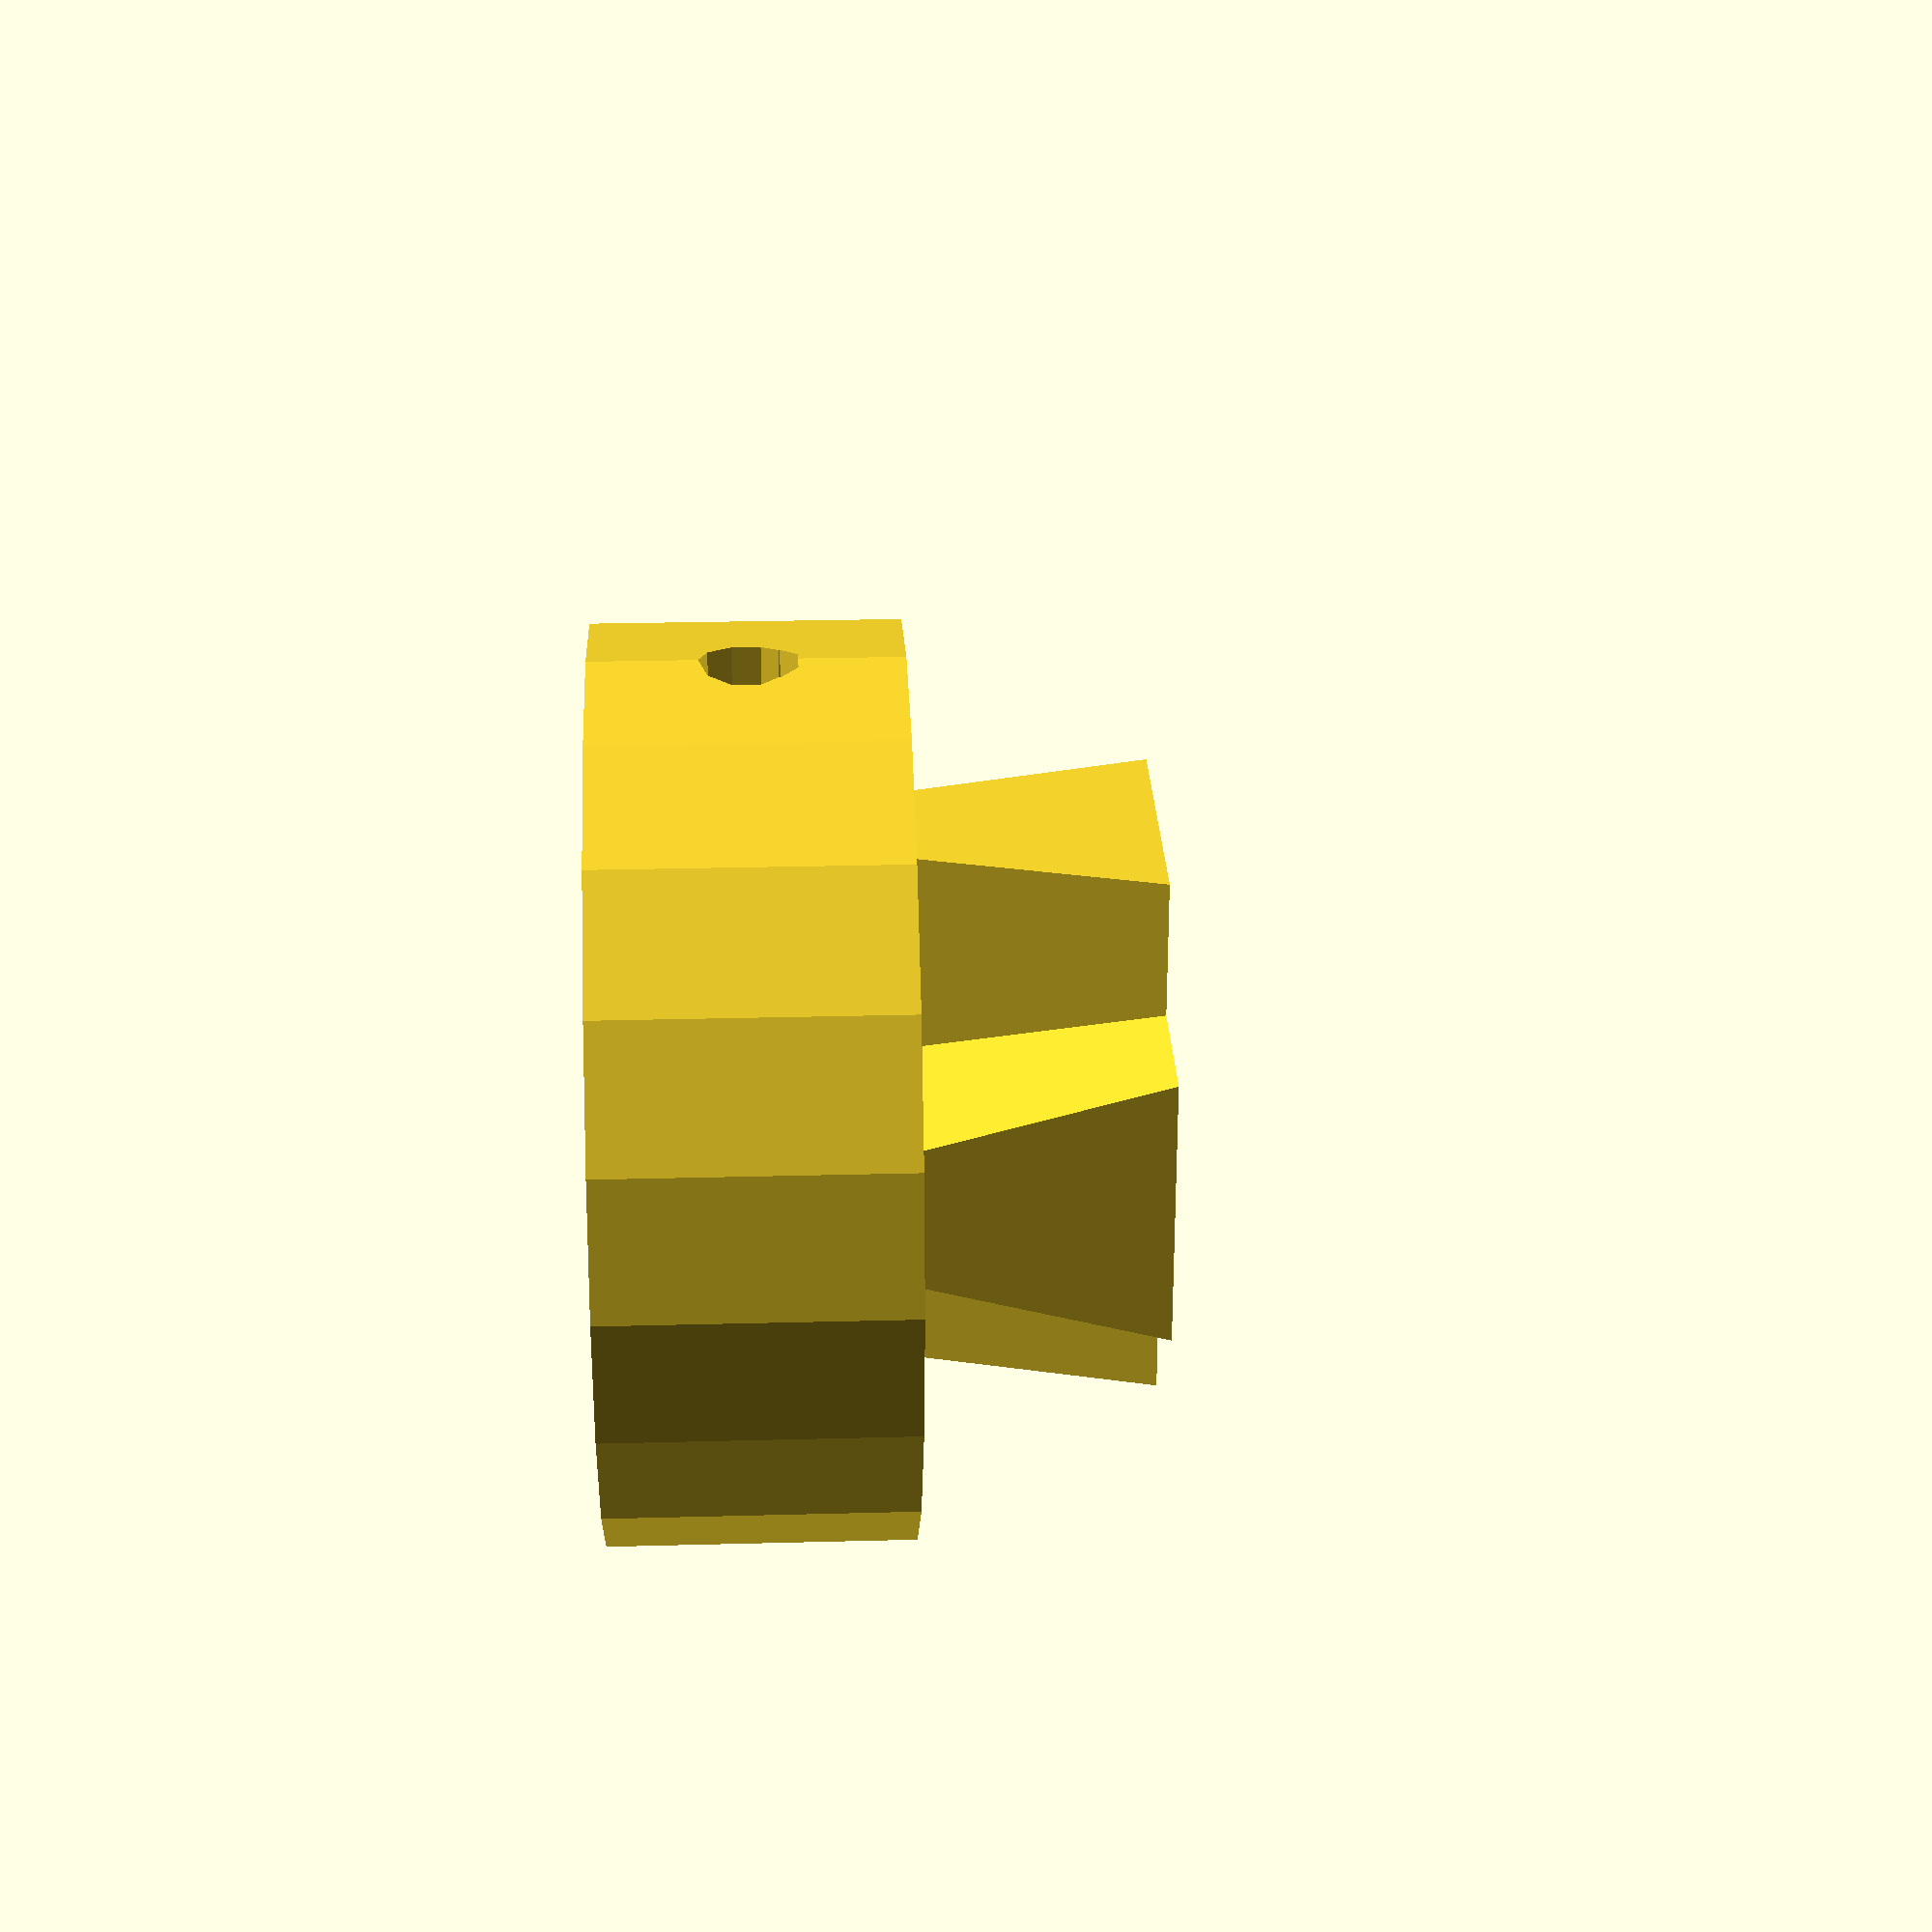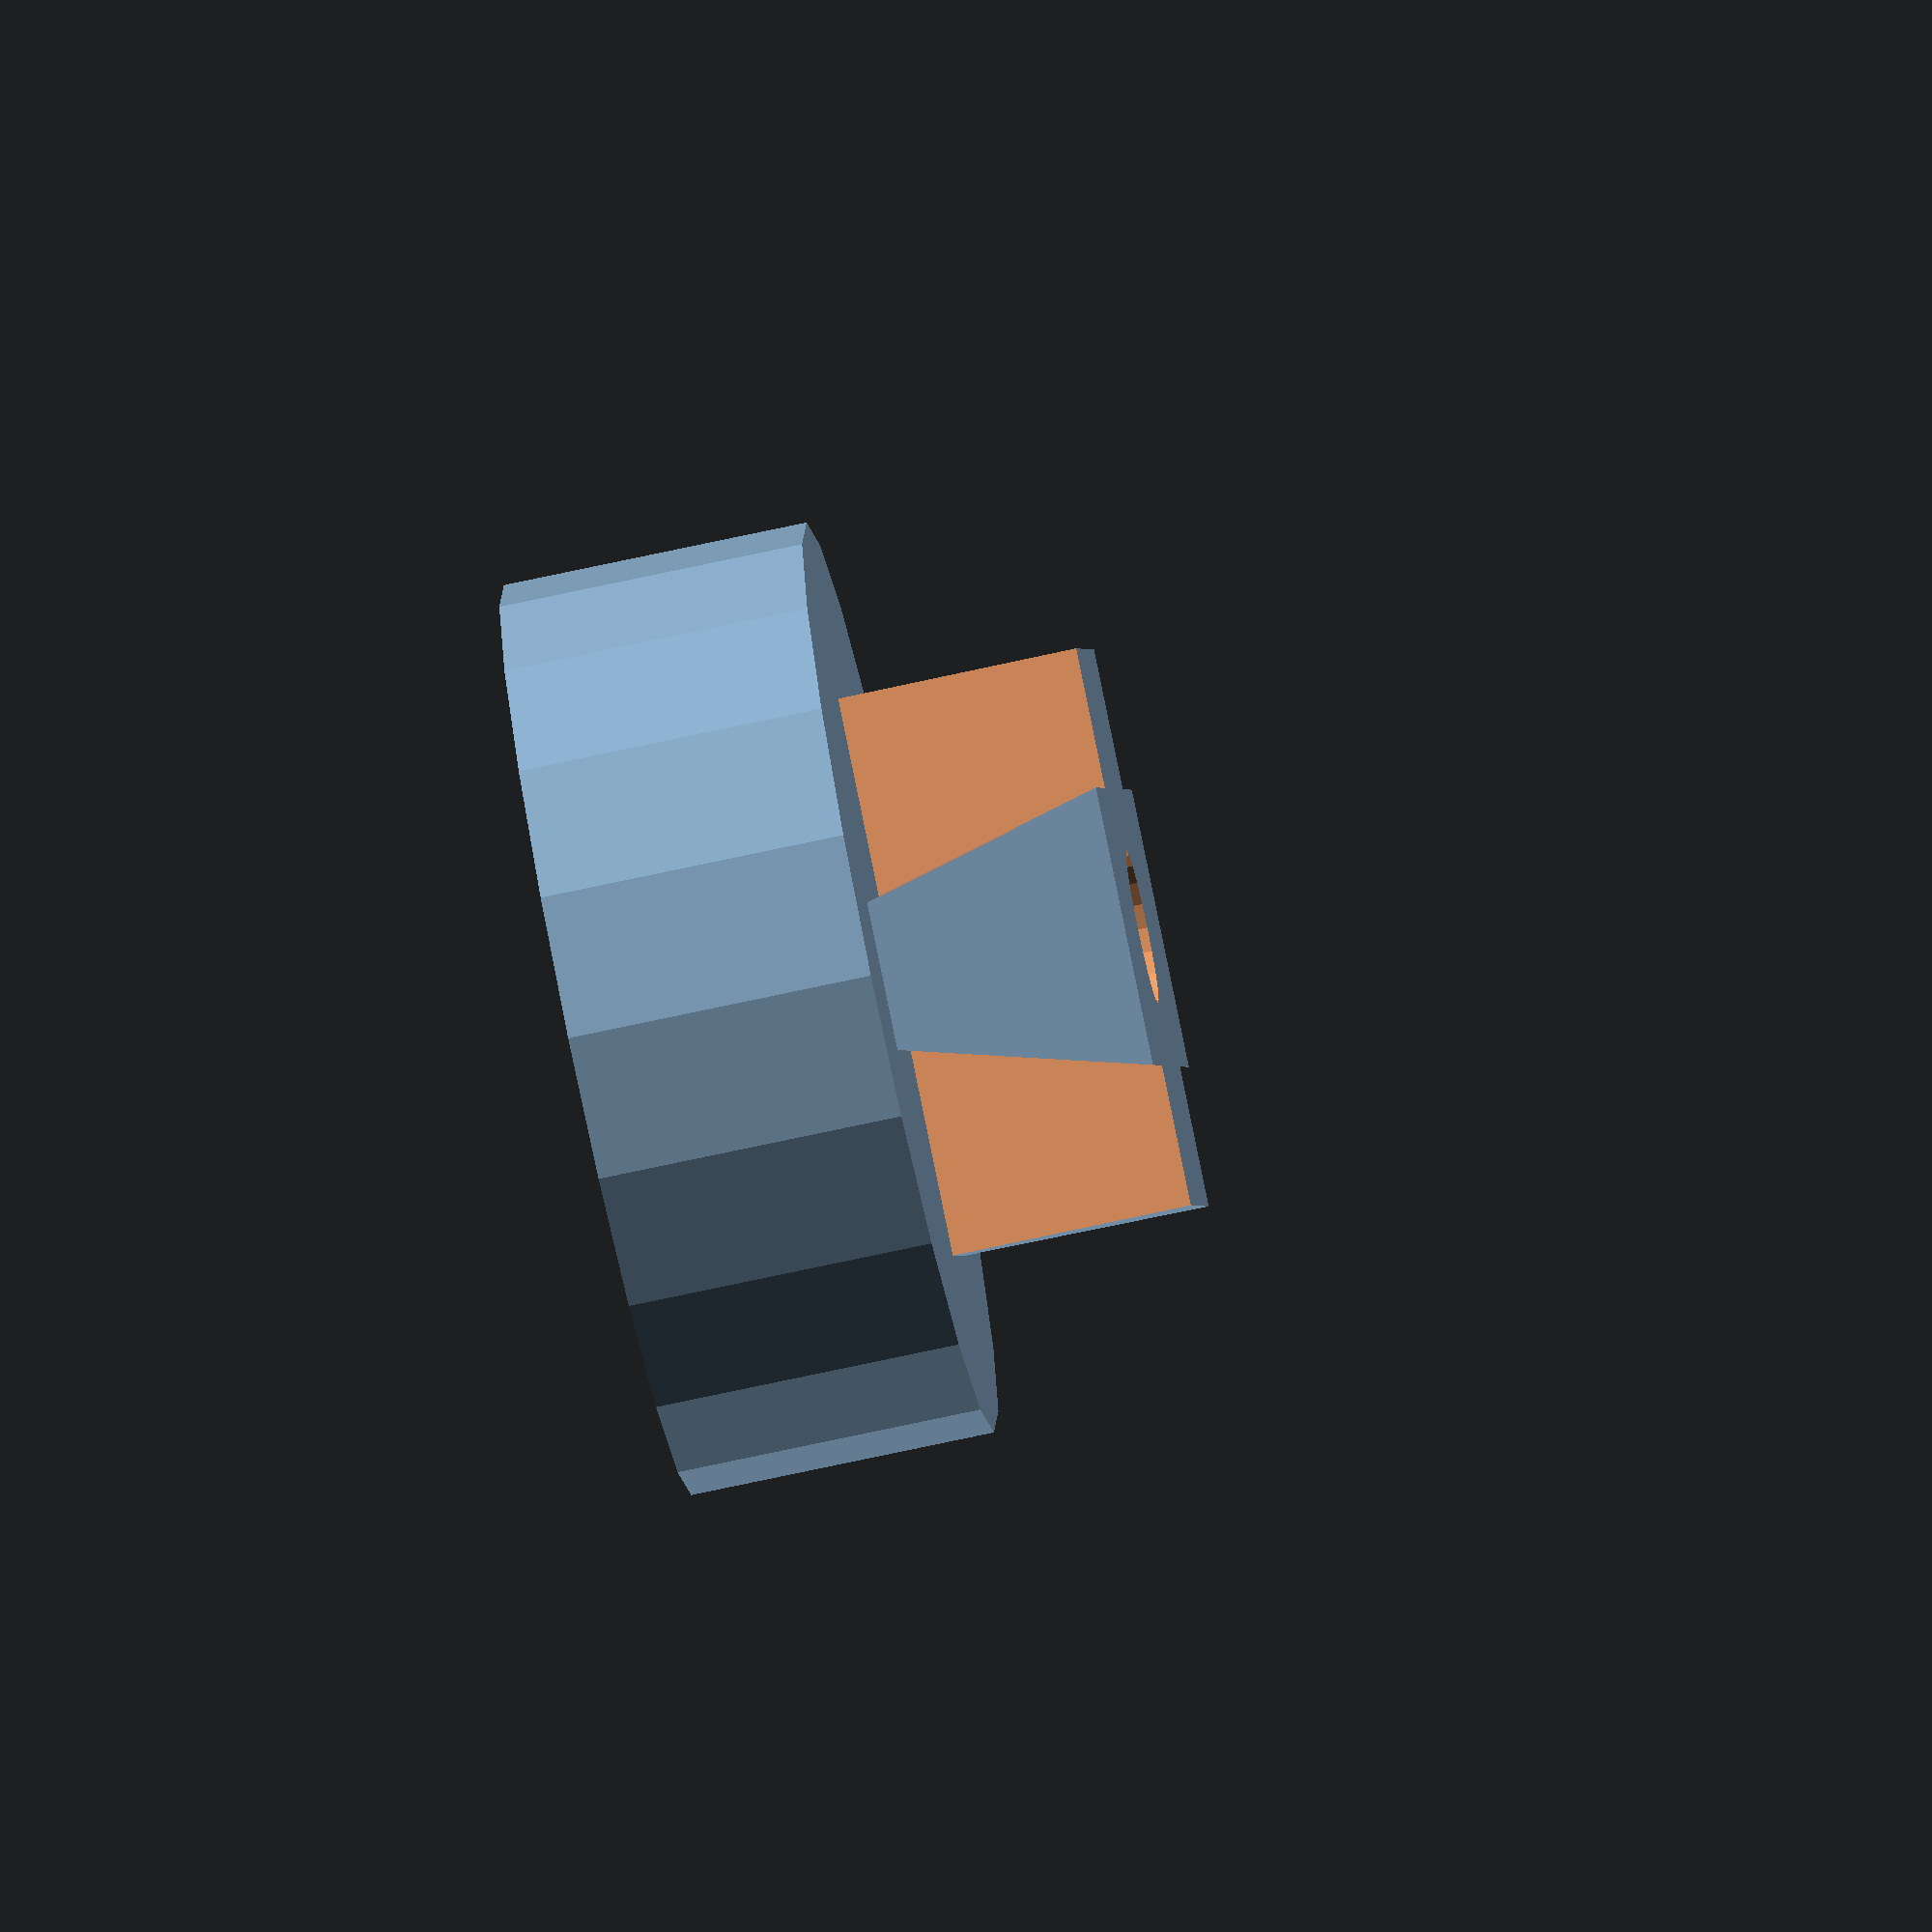
<openscad>


screwsize=3;
pi = 3.1415926;

// Make a cuboid with a 45 degree top for vertical slots etc

module cen_hat(size)
{
	translate([0, 0, size.x/sqrt(2)])
		union()
		{
			rotate([0, 45, 0])
				cube([size.x, size.y, 5*max(size.x, max(size.y, size.z))], center=true);
			rotate([0, -45, 0])
				cube([size.x, size.y, 5*max(size.x, max(size.y, size.z))], center=true);
		}
}

module hat_cube(size = [1,1,1], center = false)
{
	difference()
	{
		cube(size, center);
		if(center)
			translate([0, 0, size.z/2])
				cen_hat(size);
		else
			translate([size.x/2, size.y/2, size.z])
				cen_hat(size);
	}
}

// Make a RepRap teardrop with its axis along Z
// If truncated is true, chop the apex; if not, come to a point

// I stole this function from Erik...

// If teardrop_angle is negative, this just gives an ordinary cylinder.  If it is zero or positive, the 
// teardrop is rotated through that angle.  Other arguments are as for the standard cylinder function.

module teardrop_internal(r=1.5, h=20, teardrop_angle=-1, truncateMM=0.5)
{
	if(teardrop_angle < 0)
		cylinder(r=r, h=h, center=false, $fn=max(2*r, 10));
	 else
		rotate([0, 0, teardrop_angle])
			union()
			{
				if(truncateMM > 0)
				{
					intersection()
					{
						translate([truncateMM,0,h/2]) 
							scale([1,1,h])
								cube([r*2.8275,r*2,1],center=true);
						scale([1,1,h]) 
								rotate([0,0,3*45])
									cube([r,r,1]);
					}
				} else
				{
					scale([1,1,h])
						rotate([0,0,3*45])
							cube([r,r,1]);
				}
				cylinder(r=r, h = h, center=false, $fn=max(2*r, 10));
		}
}

module teardrop(r=1.5, h=20, center=false, teardrop_angle=-1, truncateMM=0.5)
{
	if(center)
		translate([0, 0, -h/2])
			teardrop_internal(r=r, h=h, teardrop_angle=teardrop_angle, truncateMM=truncateMM);
	else
		teardrop_internal(r=r, h=h, teardrop_angle=teardrop_angle, truncateMM=truncateMM);
}



module tooth_gap(height = 10, number_of_teeth = 11, inner_radius = 10, dr = 3,  angle=7)
{
	linear_extrude(height = 2*height, center = true, convexity = 10, twist = 0)
		polygon( points = [
			[pi*inner_radius/(2*number_of_teeth), 0],
			[-pi*inner_radius/(2*number_of_teeth), 0],
			[-2*dr *sin(angle) - pi*inner_radius/(2*number_of_teeth), 2*dr],
			[2*dr *sin(angle) + pi*inner_radius/(2*number_of_teeth), 2*dr],
		], convexity = 3);
}

module trapezium(s=[1,2,3], center = false, angle = 10)
{
	difference()
	{
		cube([s.x + 1.1*s.z*tan(angle), s.y + 1.1*s.z*tan(angle), s.z], center=true);
		translate([s.x/2 + s.x/(2*cos(angle)),0,0])
			rotate([0,-angle,0])
				cube([s.x,3*s.y,3*s.z], center=true);
		translate([-s.x/2 - s.x/(2*cos(angle)),0,0])
			rotate([0,angle,0])
				cube([s.x,3*s.y,3*s.z], center=true);
		/*translate([0, s.y/2 + s.y/(2*cos(angle)),0])
			rotate([angle,0,0])
				cube([3*s.x,s.y,3*s.z], center=true);
		translate([0, -s.y/2 - s.y/(2*cos(angle)),0])
			rotate([-angle,0,0])
				cube([3*s.x,s.y,3*s.z], center=true);*/
	}
}


module key(height = 10,  inner_radius = 10, outer_radius = 12, angle=15)
{
	union()
	{
		trapezium([2*inner_radius, 2*outer_radius, height], center = true, angle = angle);
		rotate([0,0,90])
			trapezium([2*inner_radius, 2*outer_radius, height], center = true, angle = angle);
		//rotate([0,0,45])
			//trapezium([(5*inner_radius + 3*outer_radius)/4, (5*inner_radius + 3*outer_radius)/4, height], center = true, angle = angle);
	}
}

module flexi_male(hub_height=7.5, hub_radius = 9.5, shaft_radius = 2.5, height =13, inner_radius = 4.5, outer_radius = 6.5, angle=40)
{
	difference()
	{
		union()
		{
			translate([0,0,height/2])
				rotate([0,180,0])
					key(height =height, inner_radius = inner_radius, 
						outer_radius = outer_radius, angle=angle);
			translate([0,0,-hub_height/2])
				cylinder(h = hub_height, r = hub_radius,center=true,$fn=20);
		}
		
		cylinder(h = 30, r = shaft_radius, center=true,$fn=20);
		
		translate([shaft_radius + 2, 0, -hub_height/2])
			hat_cube([2.7,5.5,hub_height], center=true);
		translate([0,0,-hub_height/2])
			rotate([0,90,0])
				if(hub_radius >= outer_radius)
					teardrop(h = 2*hub_radius, r = screwsize/2, center=false, teardrop_angle=0, truncateMM=0.5);
				else
					rotate([0,0,180])
						teardrop(h = 2*hub_radius, r = screwsize/2, center=false, teardrop_angle=0, truncateMM=0.5);
	}
}

module flexi_female(hub_height=7.5, hub_radius = 9.5, shaft_radius = 2.5, height =13, inner_radius = 4.5, outer_radius = 6.5, angle=40)
{
	difference()
	{
		difference()
		{
			translate([0,0,-hub_height])
				cylinder(h = hub_height+height-0.25, r = hub_radius,$fn=20);
			translate([0,0,height/2])
					key(height =height, inner_radius = inner_radius, 
						outer_radius = outer_radius, angle=angle);
		}
		
		cylinder(h = 30, r = shaft_radius, center=true,$fn=20);
		
		translate([shaft_radius + 2, 0, -hub_height/2])
			hat_cube([2.7,5.5,hub_height], center=true);
		translate([0,0,-hub_height/2])
			rotate([0,90,0])
				if(hub_radius >= outer_radius)
					teardrop(h = 2*hub_radius, r = screwsize/2, center=false, teardrop_angle=0, truncateMM=0.5);
				else
					rotate([0,0,180])
						teardrop(h = 2*hub_radius, r = screwsize/2, center=false, teardrop_angle=0, truncateMM=0.5);
	}
}

module insert(height=10, inner_radius=2.5, outer_radius=4)
{
	difference()
	{
		cylinder(h = height, r = outer_radius,center=true,$fn=20);
		cylinder(h = height+3, r = inner_radius,center=true,$fn=20);
	}
}


//translate([0,0,30])
//rotate([0,180,0])
flexi_male(hub_height=10, hub_radius = 15, shaft_radius = 2.5, height =8, inner_radius = 3.5, outer_radius = 8, angle=15);

//flexi_female(hub_height=10, hub_radius = 15, shaft_radius = 4, height =10, inner_radius = 6, outer_radius = 9.5, angle=15);


//insert(height=10, inner_radius=2.5, outer_radius=4);


//trapezium();



</openscad>
<views>
elev=157.6 azim=84.8 roll=272.7 proj=p view=wireframe
elev=73.2 azim=287.4 roll=282.2 proj=o view=solid
</views>
